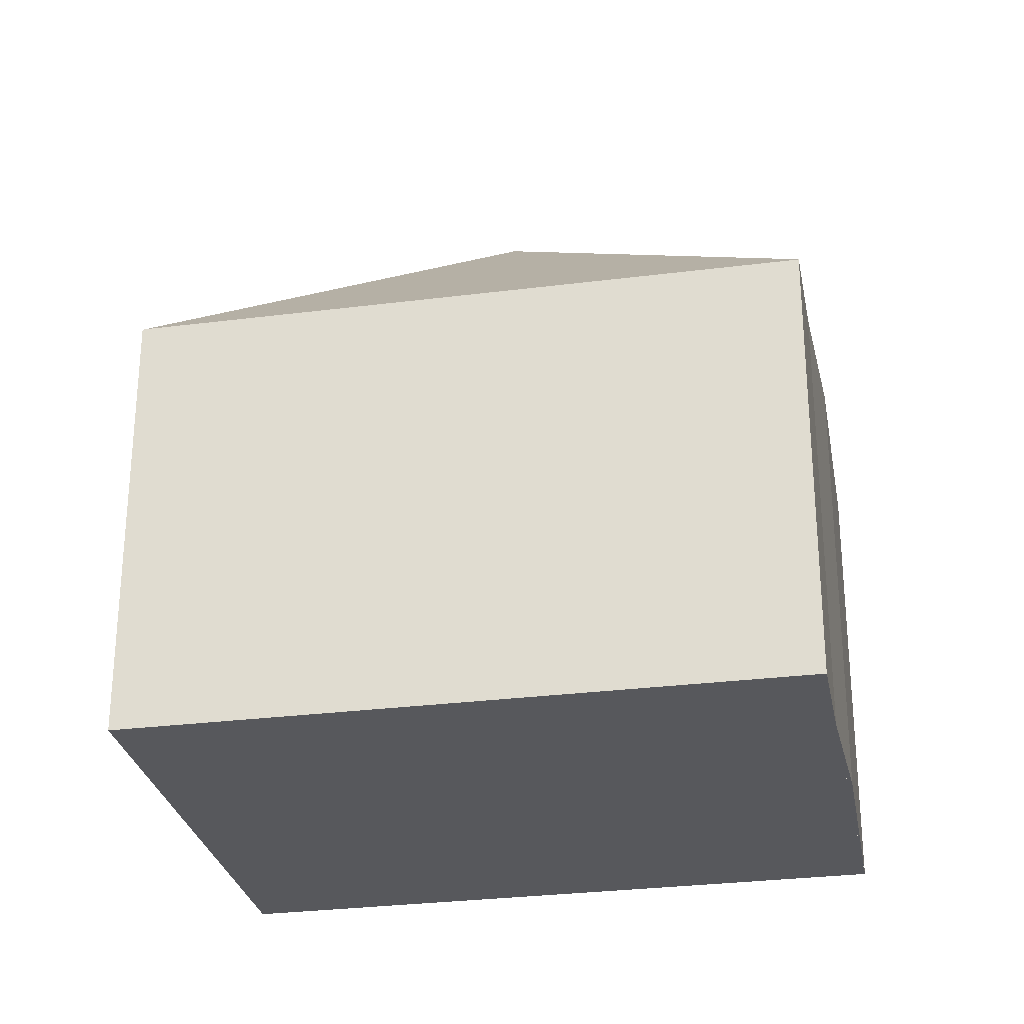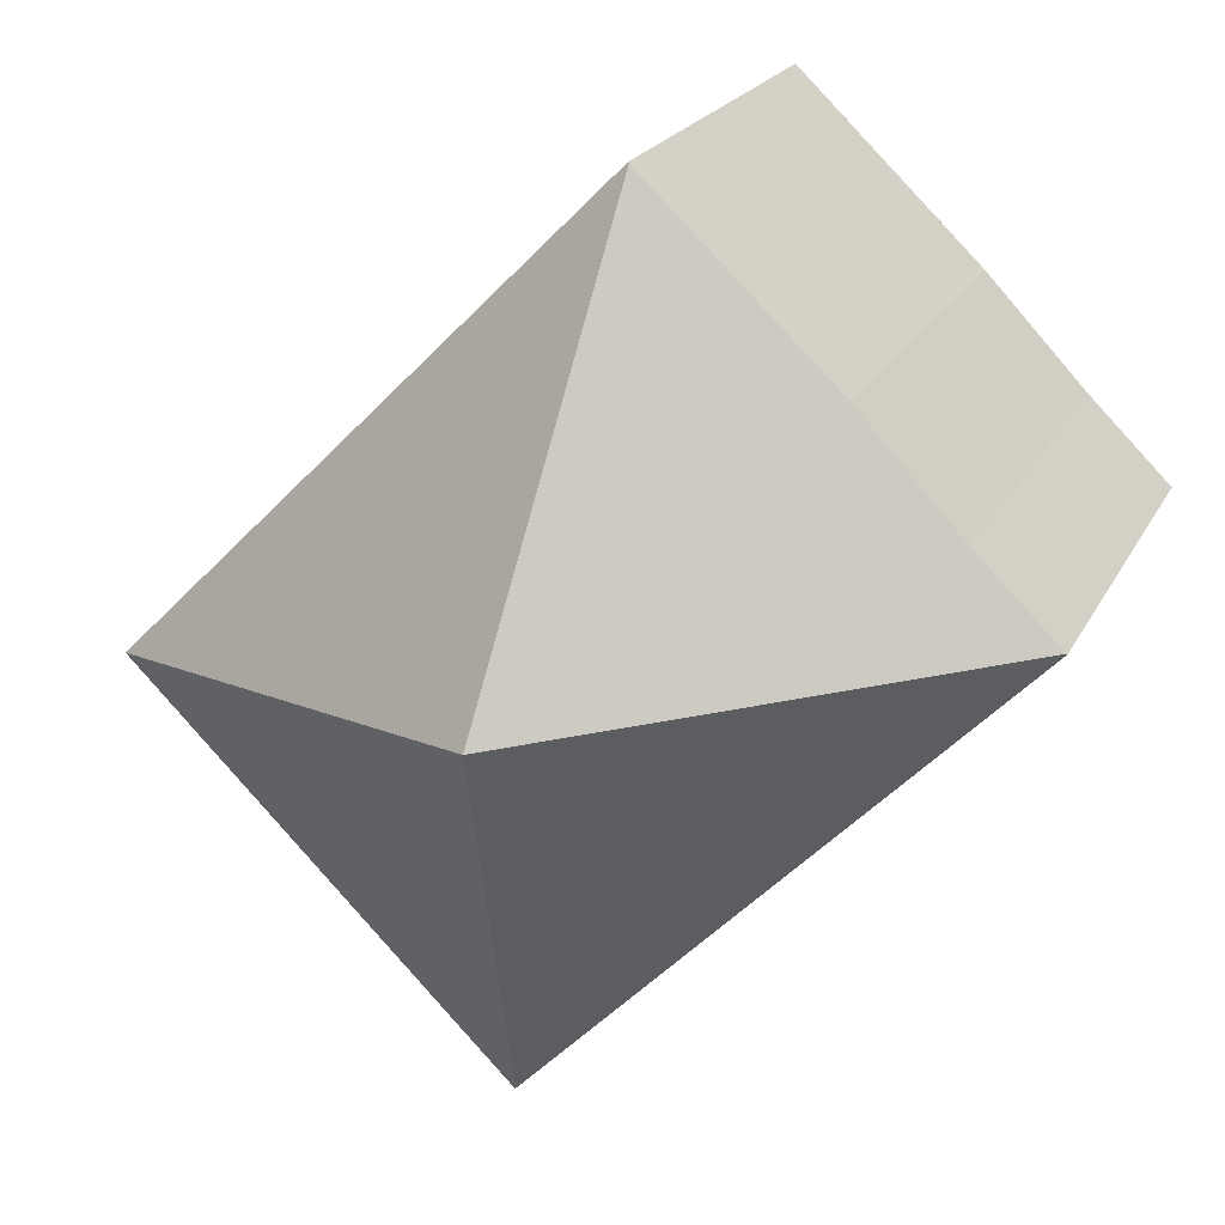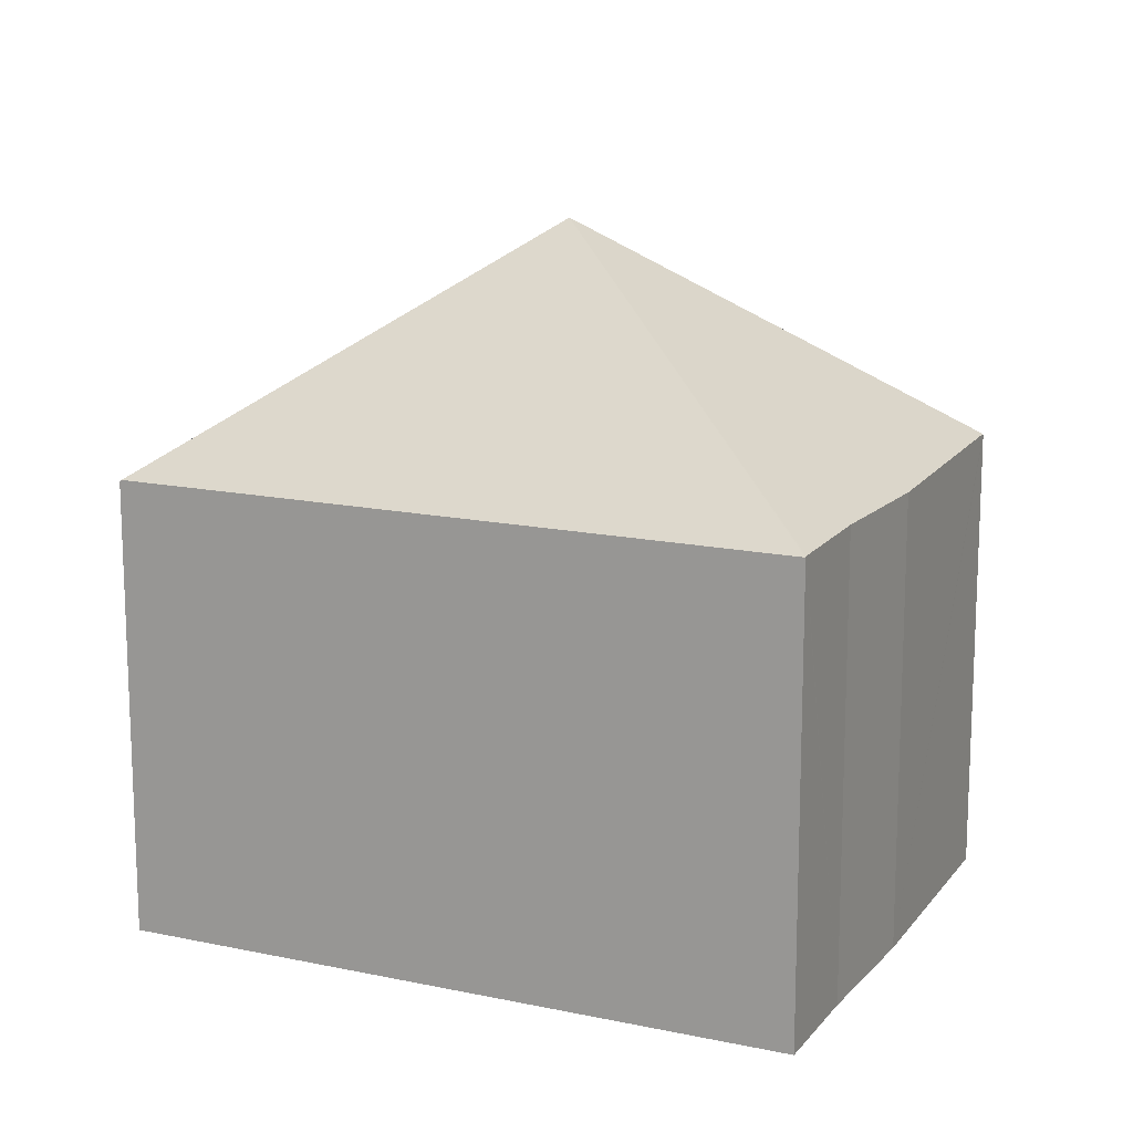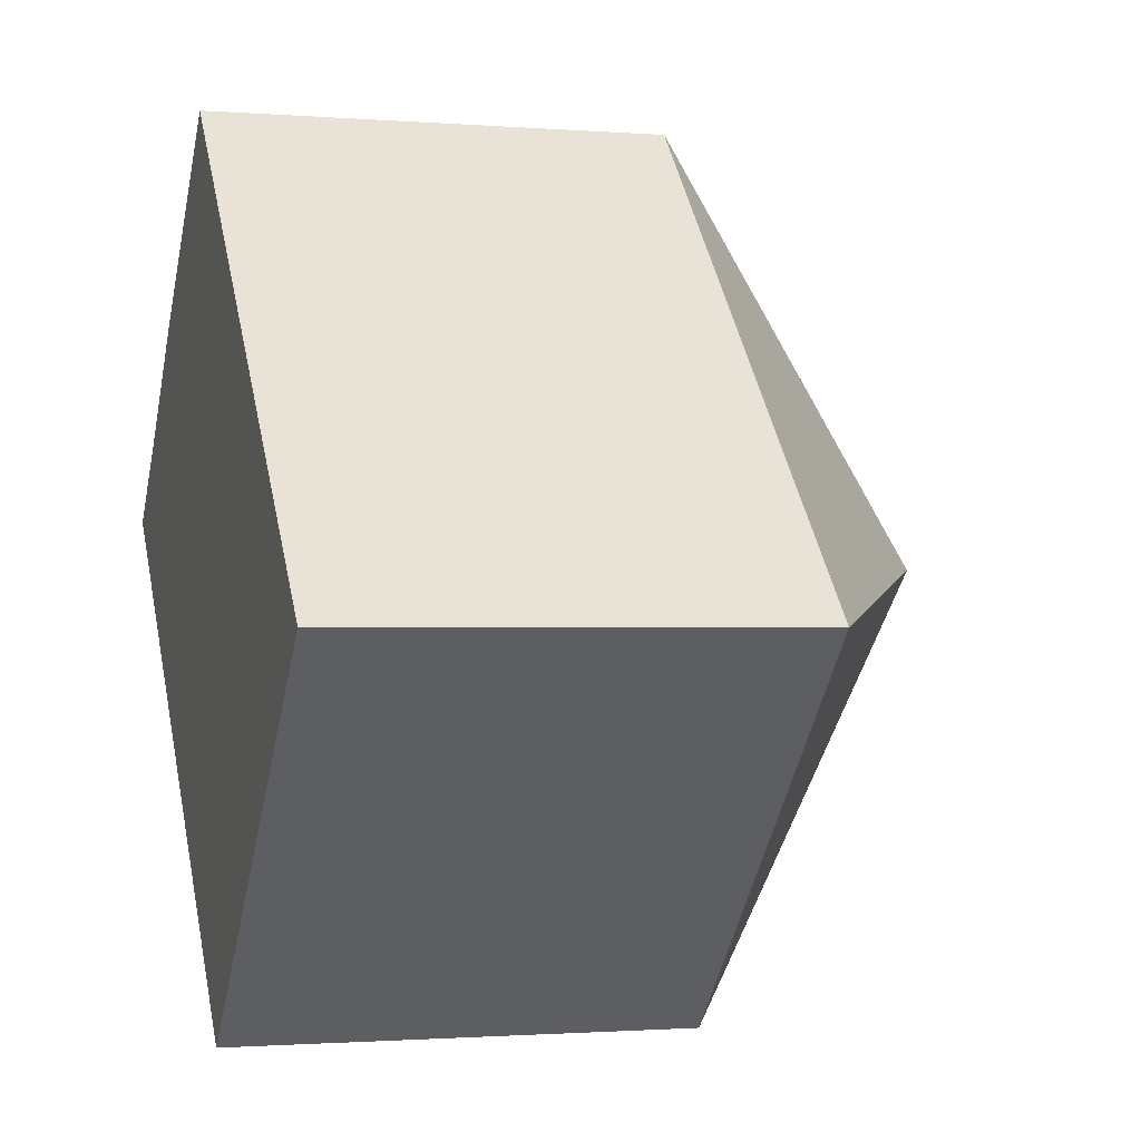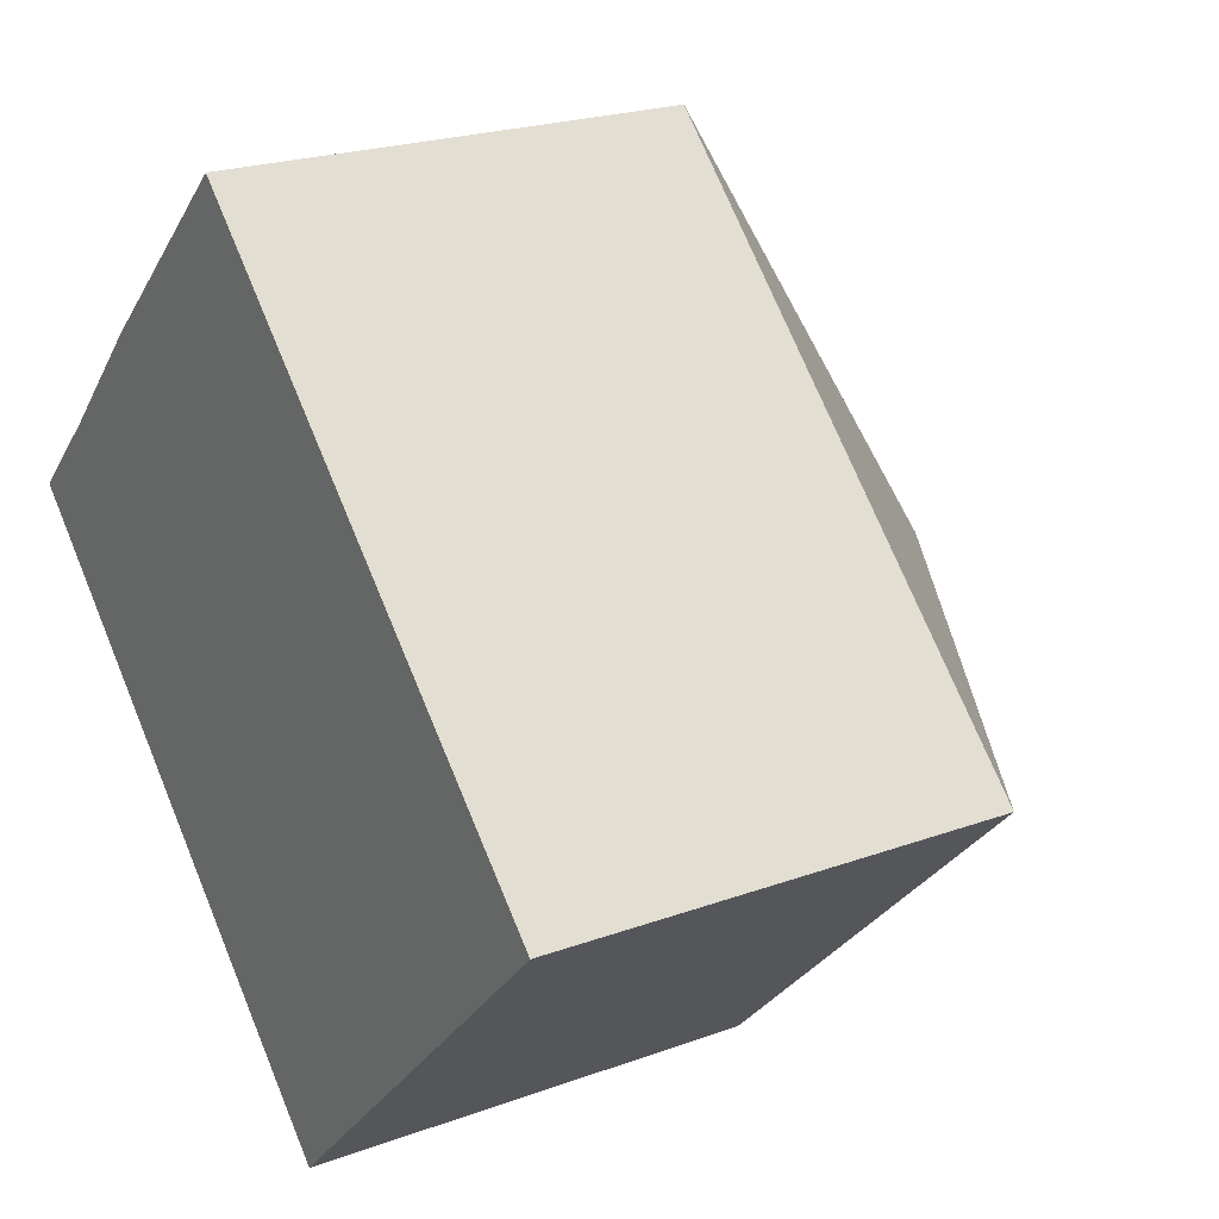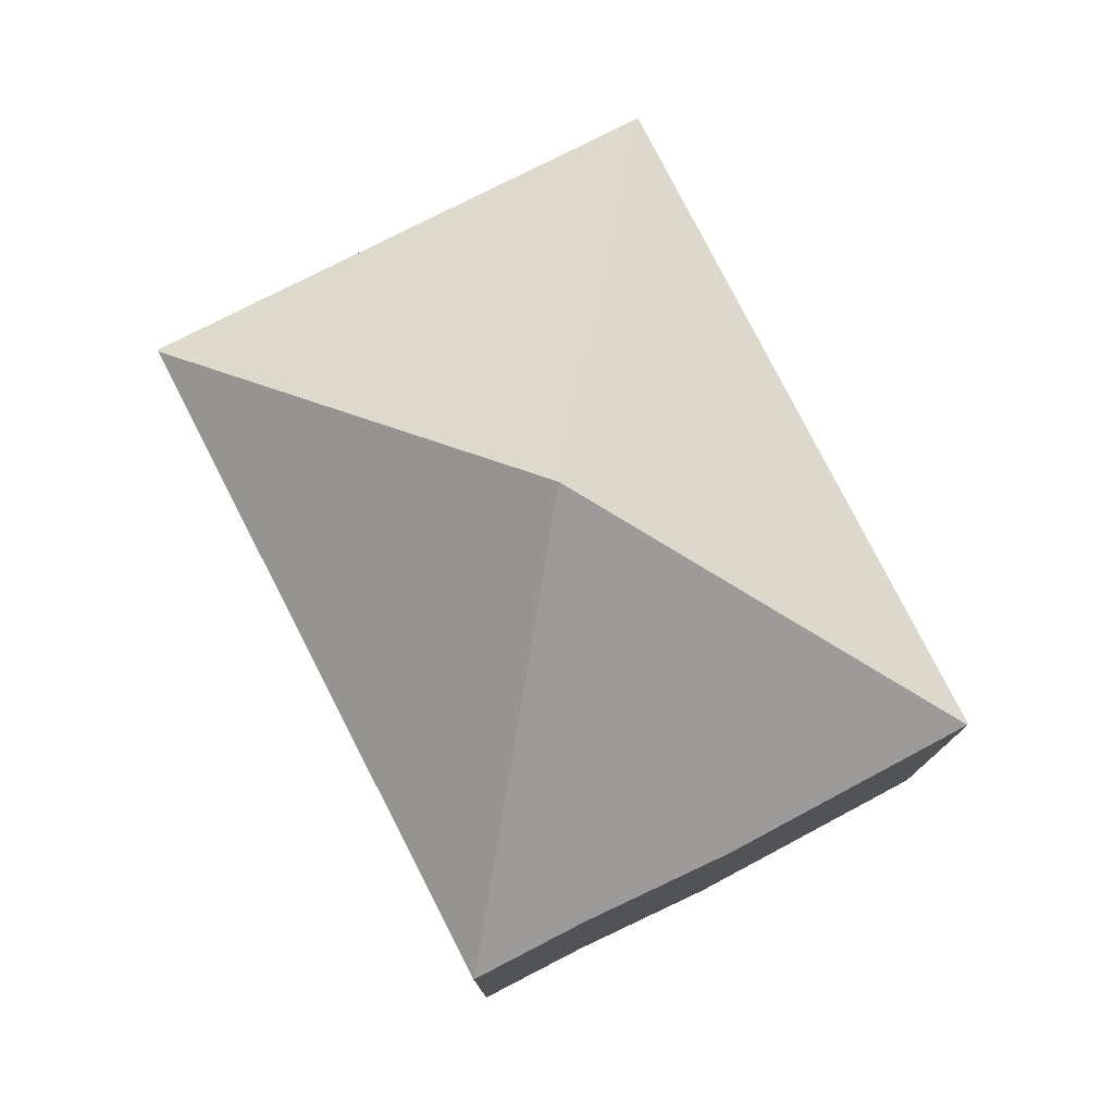
<metadata>
{"format":"obj","ext":"obj","renderer":"f3d","projection":"perspective","resolution":1024,"background":"white","views":[{"elev":-28.8,"azim":-123.9,"up":"+Y"},{"elev":20.5,"azim":-159.9,"up":"+Z"},{"elev":15.1,"azim":-110.1,"up":"+Y"},{"elev":-1.3,"azim":73.5,"up":"+Z"},{"elev":21.8,"azim":57.1,"up":"+Z"},{"elev":78.6,"azim":-71.9,"up":"+Y"}]}
</metadata>
<code>
v  6.016 9.751 -0.786
v  2.627 6.42 2.699
v  5.259 6.473 5.224
v  1.177 6.462 1.161
v  0.011 6.454 0.011
v  5.274 6.454 5.238
v  12.08 6.426 -1.597
v  6.781 6.44 -6.856
v  6.802 6.42 -6.877
v  0 6.44 3.943e-16
v  6.802 4.211e-16 -6.877
v  0 0 0
v  6.781 4.198e-16 -6.856
v  1.177 -7.109e-17 1.161
v  0.011 -6.736e-19 0.011
v  2.627 -1.653e-16 2.699
v  5.274 -3.207e-16 5.238
v  5.259 -3.199e-16 5.224
v  12.08 9.779e-17 -1.597
g defaultobject
f 1 2 3
f 2 1 4
f 4 1 5
f 1 3 6
f 1 6 7
f 8 7 9
f 7 8 1
f 10 1 8
f 1 10 5
f 9 10 8
f 10 9 11
f 10 11 12
f 12 11 13
f 5 14 4
f 14 5 10
f 14 10 12
f 14 12 15
f 14 2 4
f 2 14 16
f 16 3 2
f 3 16 6
f 6 16 17
f 17 16 18
f 19 9 7
f 9 19 11
f 17 7 6
f 7 17 19
f 11 12 13
f 12 11 19
f 12 19 14
f 14 19 17
f 18 16 14

</code>
